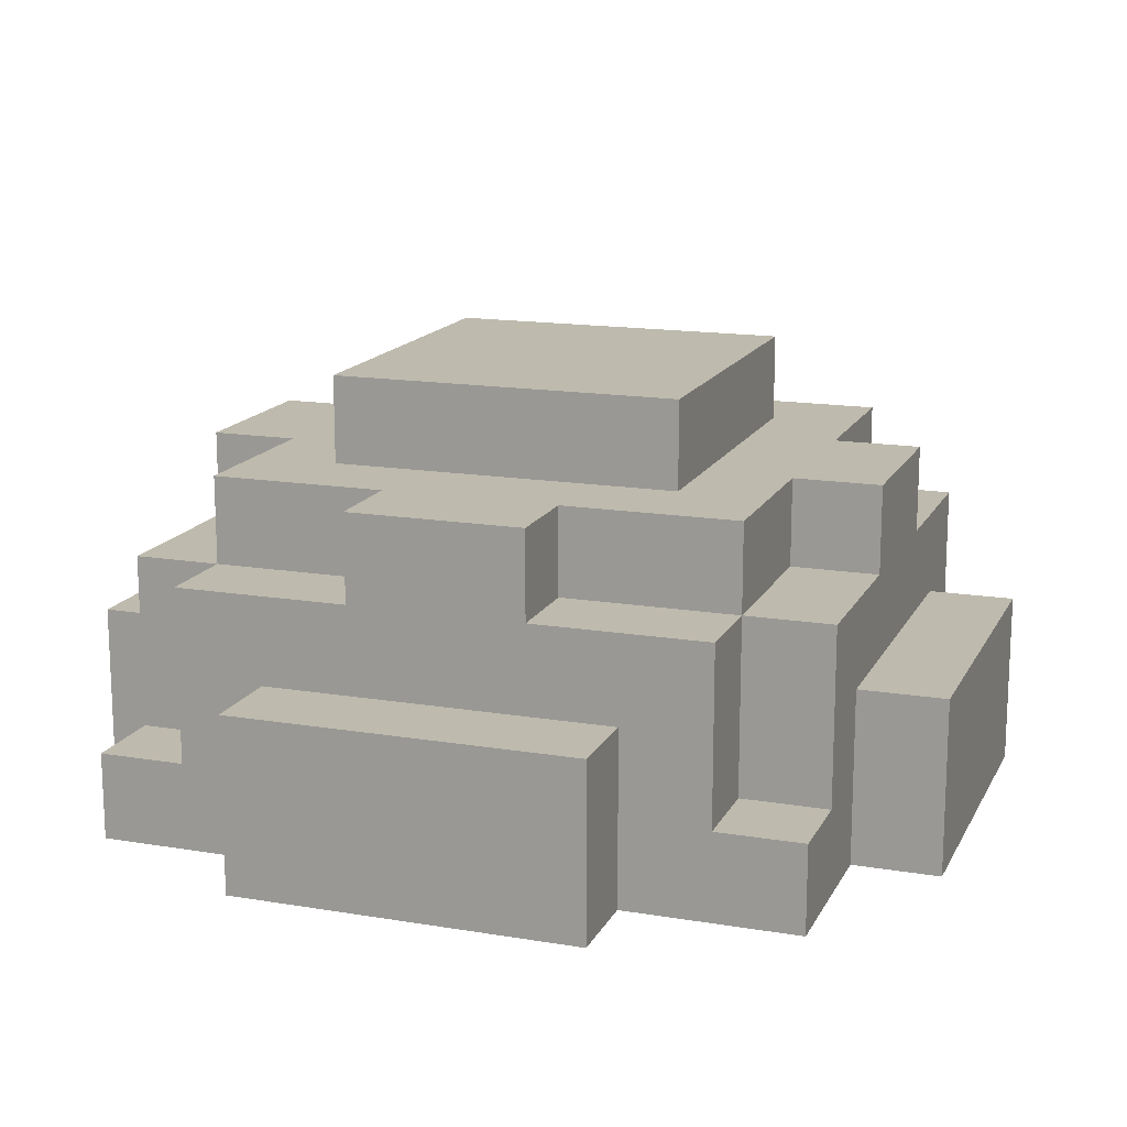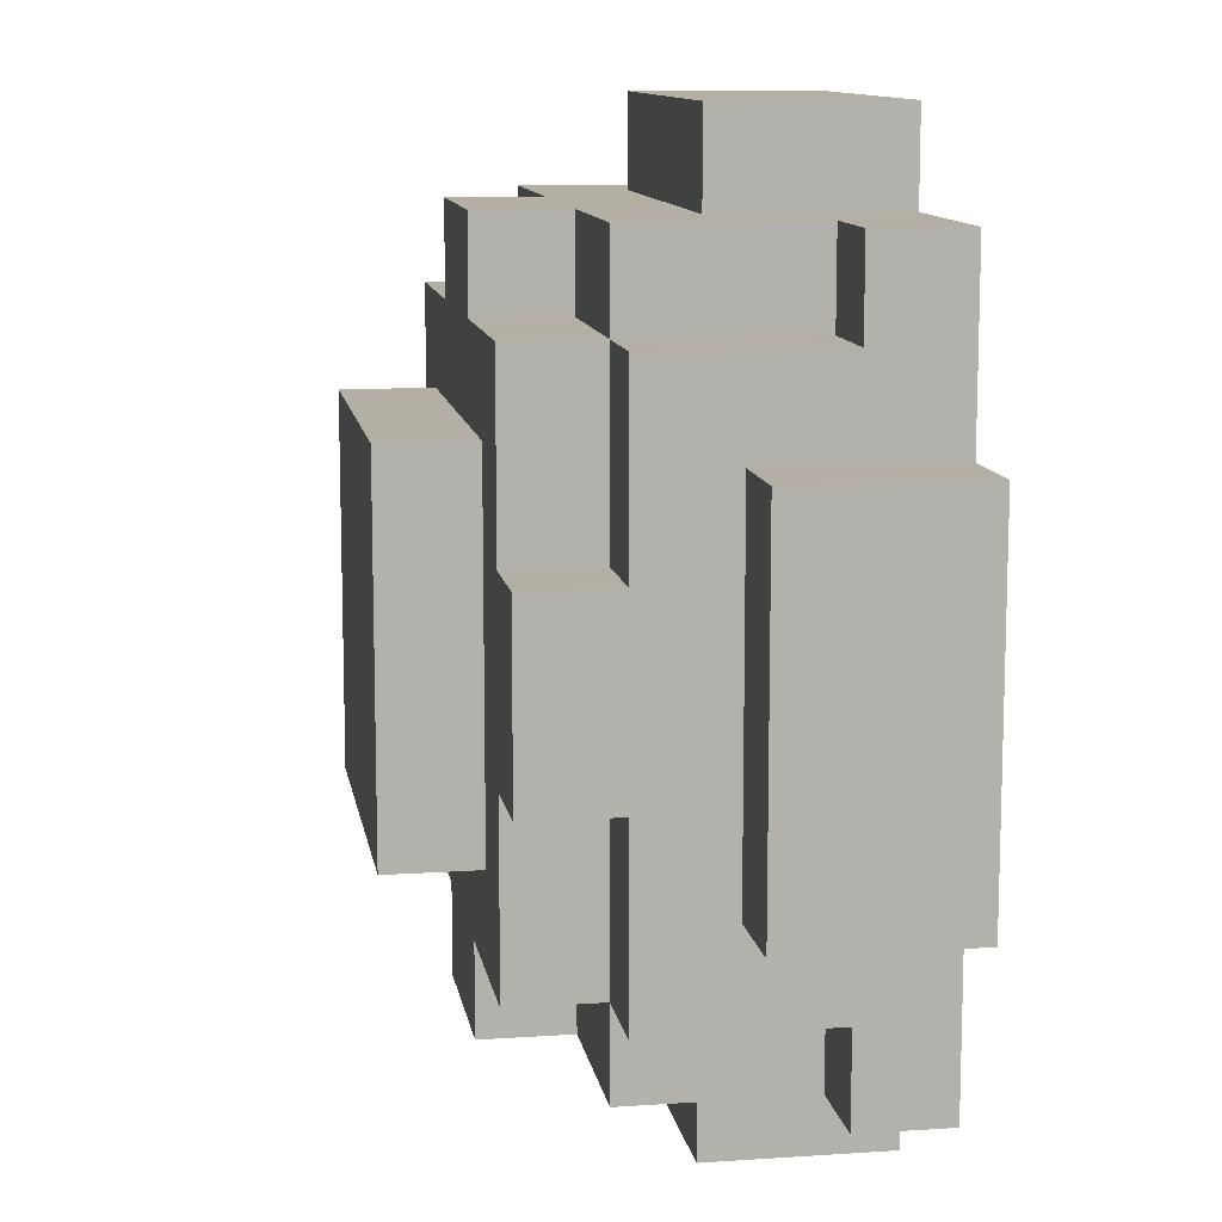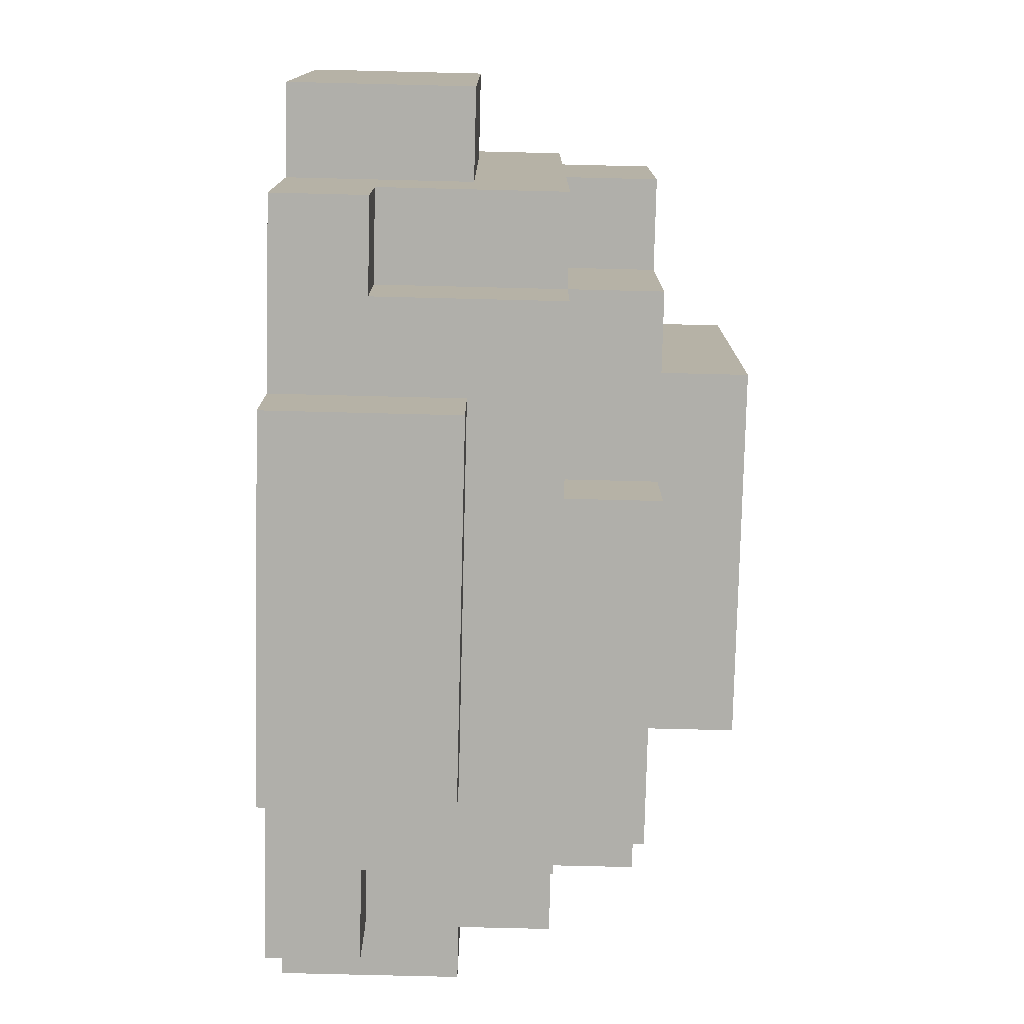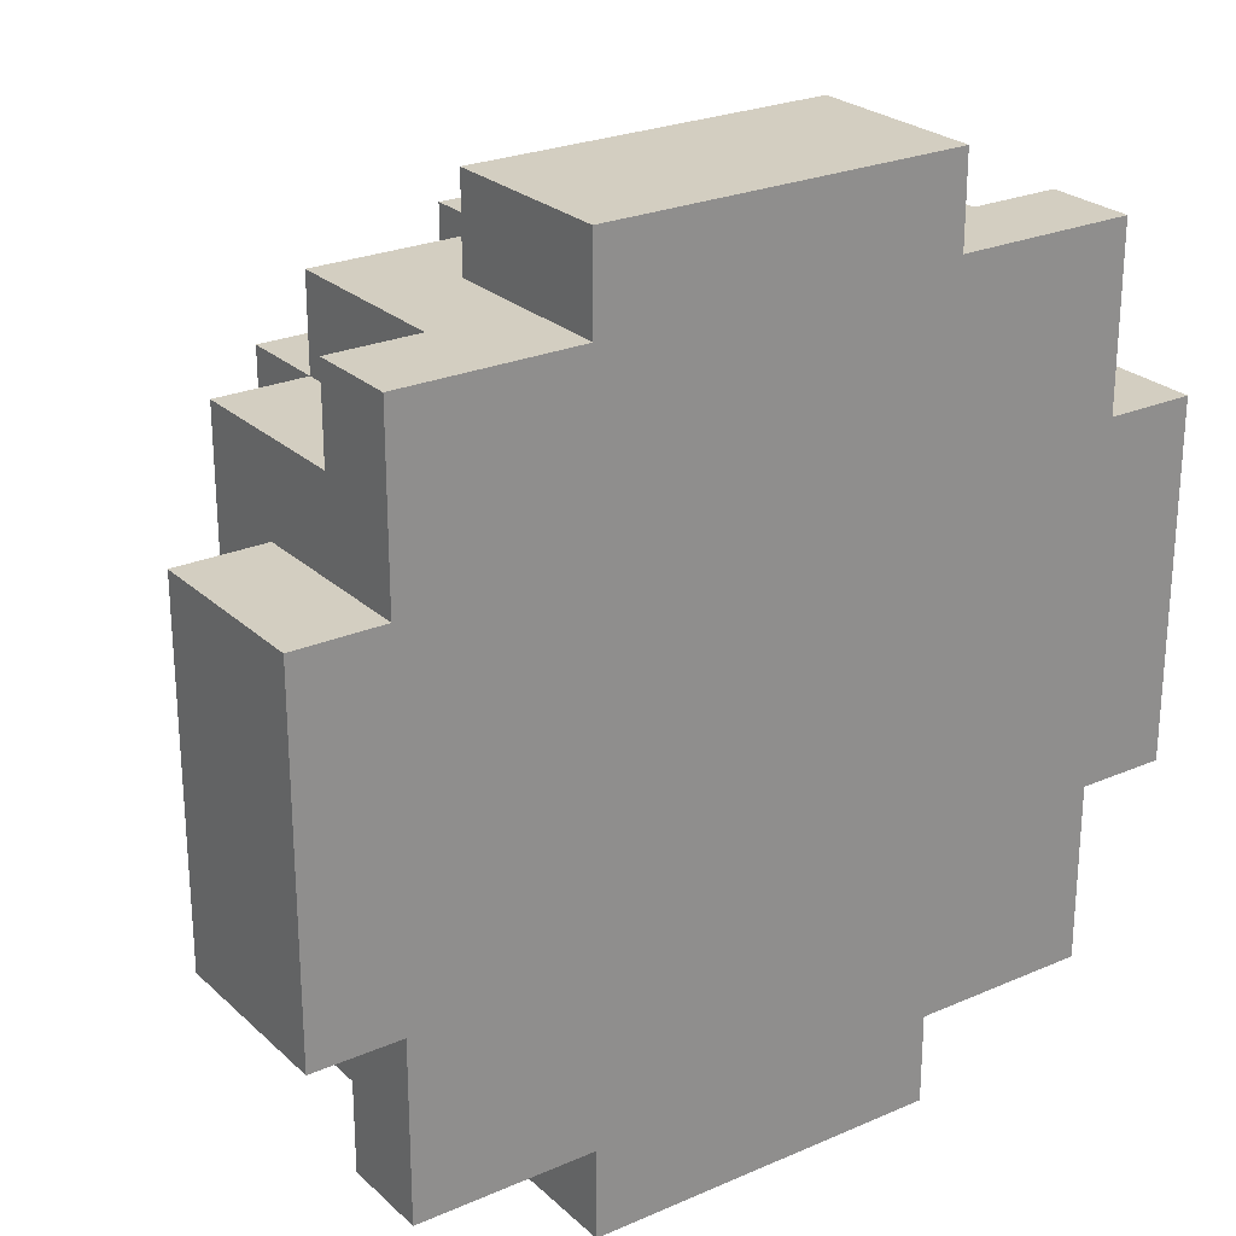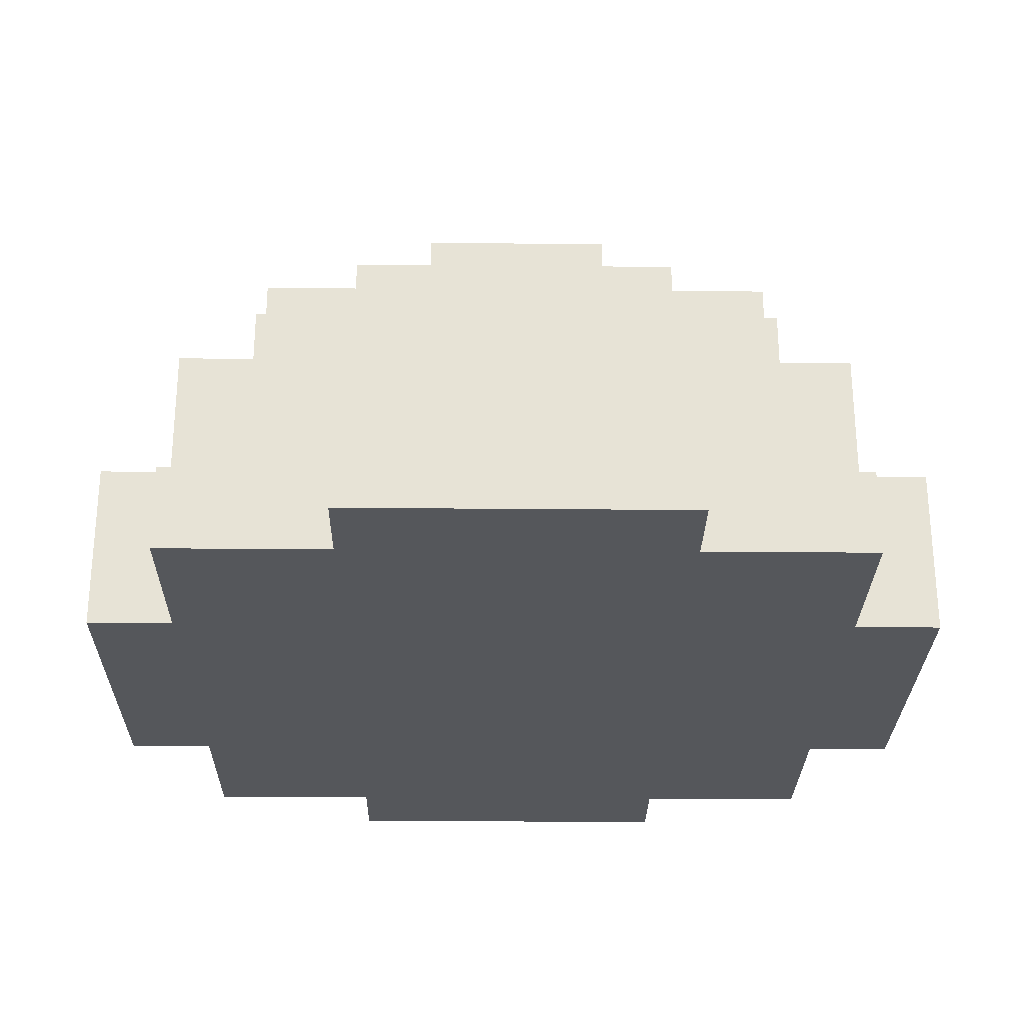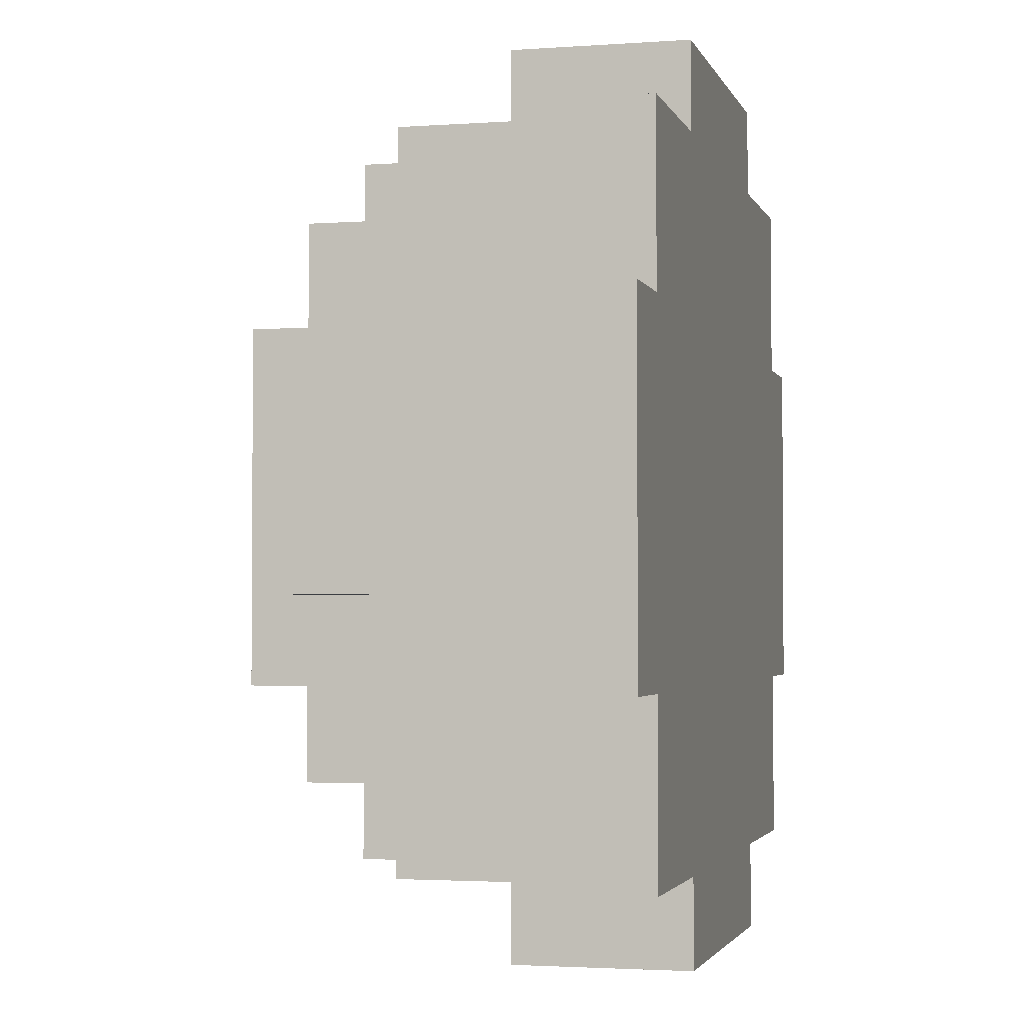
<metadata>
{"format":"obj","ext":"obj","renderer":"f3d","projection":"perspective","resolution":1024,"background":"white","views":[{"elev":15.4,"azim":19.4,"up":"+Y"},{"elev":11.3,"azim":-99.3,"up":"+Z"},{"elev":-78.0,"azim":88.6,"up":"+Z"},{"elev":25.2,"azim":-35.0,"up":"+Z"},{"elev":-26.9,"azim":89.2,"up":"+Y"},{"elev":-2.5,"azim":-75.8,"up":"+Z"}]}
</metadata>
<code>
o
v -0.4 -0.2 0.2
v -0.4 -0.2 -0.2
v -0.4 0 0.2
v -0.4 0 -0.2
v -0.3 -0.2 0.4
v -0.3 -0.2 0.2
v -0.3 -0.2 -0.2
v -0.3 -0.2 -0.4
v -0.3 -0.1 0.4
v -0.3 -0.1 0.3
v -0.3 -0.1 -0.3
v -0.3 -0.1 -0.4
v -0.3 0 0.2
v -0.3 0 -0.2
v -0.3 0.1 0.3
v -0.3 0.1 0.1
v -0.3 0.1 -0.1
v -0.3 0.1 -0.3
v -0.3 0.2 0.1
v -0.3 0.2 -0.1
v -0.2 -0.1 0.4
v -0.2 -0.1 0.3
v -0.2 -0.1 -0.3
v -0.2 -0.1 -0.4
v -0.2 0.1 0.4
v -0.2 0.1 0.3
v -0.2 0.1 0.1
v -0.2 0.1 -0.1
v -0.2 0.1 -0.3
v -0.2 0.1 -0.4
v -0.2 0.2 0.3
v -0.2 0.2 0.1
v -0.2 0.2 -0.1
v -0.2 0.2 -0.3
v -0.1 -0.2 0.5
v -0.1 -0.2 0.4
v -0.1 -0.2 -0.4
v -0.1 -0.2 -0.5
v -0.1 0 0.5
v -0.1 0 0.4
v -0.1 0 -0.4
v -0.1 0 -0.5
v -0.1 0.2 0.2
v -0.1 0.2 -0.2
v -0.1 0.3 0.2
v -0.1 0.3 -0.2
v 0 0.1 0.4
v 0 0.1 0.3
v 0 0.1 -0.3
v 0 0.1 -0.4
v 0 0.2 0.4
v 0 0.2 0.3
v 0 0.2 -0.3
v 0 0.2 -0.4
v 0.2 0.1 0.4
v 0.2 0.1 0.3
v 0.2 0.1 -0.3
v 0.2 0.1 -0.4
v 0.2 0.2 0.4
v 0.2 0.2 0.3
v 0.2 0.2 -0.3
v 0.2 0.2 -0.4
v 0.3 -0.2 0.5
v 0.3 -0.2 0.4
v 0.3 -0.2 -0.4
v 0.3 -0.2 -0.5
v 0.3 0 0.5
v 0.3 0 0.4
v 0.3 0 -0.4
v 0.3 0 -0.5
v 0.3 0.2 0.2
v 0.3 0.2 -0.2
v 0.3 0.3 0.2
v 0.3 0.3 -0.2
v 0.4 -0.1 0.4
v 0.4 -0.1 0.3
v 0.4 -0.1 -0.3
v 0.4 -0.1 -0.4
v 0.4 0.1 0.4
v 0.4 0.1 0.3
v 0.4 0.1 0.1
v 0.4 0.1 -0.1
v 0.4 0.1 -0.3
v 0.4 0.1 -0.4
v 0.4 0.2 0.3
v 0.4 0.2 0.1
v 0.4 0.2 -0.1
v 0.4 0.2 -0.3
v 0.5 -0.2 0.4
v 0.5 -0.2 0.2
v 0.5 -0.2 -0.2
v 0.5 -0.2 -0.4
v 0.5 -0.1 0.4
v 0.5 -0.1 0.3
v 0.5 -0.1 -0.3
v 0.5 -0.1 -0.4
v 0.5 0 0.2
v 0.5 0 -0.2
v 0.5 0.1 0.3
v 0.5 0.1 0.1
v 0.5 0.1 -0.1
v 0.5 0.1 -0.3
v 0.5 0.2 0.1
v 0.5 0.2 -0.1
v 0.6 -0.2 0.2
v 0.6 -0.2 -0.2
v 0.6 0 0.2
v 0.6 0 -0.2
v -0.1 -0.2 0.5
v -0.1 0 0.5
v 0.3 -0.2 0.5
v 0.3 0 0.5
v -0.3 -0.2 0.4
v -0.3 -0.1 0.4
v -0.2 -0.1 0.4
v -0.2 0.1 0.4
v -0.1 -0.2 0.4
v -0.1 0 0.4
v 0 0.1 0.4
v 0 0.2 0.4
v 0.2 0.1 0.4
v 0.2 0.2 0.4
v 0.3 -0.2 0.4
v 0.3 0 0.4
v 0.4 -0.1 0.4
v 0.4 0.1 0.4
v 0.5 -0.2 0.4
v 0.5 -0.1 0.4
v -0.3 -0.1 0.3
v -0.3 0.1 0.3
v -0.2 -0.1 0.3
v -0.2 0.1 0.3
v -0.2 0.2 0.3
v 0 0.1 0.3
v 0 0.2 0.3
v 0.2 0.1 0.3
v 0.2 0.2 0.3
v 0.4 -0.1 0.3
v 0.4 0.1 0.3
v 0.4 0.2 0.3
v 0.5 -0.1 0.3
v 0.5 0.1 0.3
v -0.4 -0.2 0.2
v -0.4 0 0.2
v -0.3 -0.2 0.2
v -0.3 0 0.2
v -0.1 0.2 0.2
v -0.1 0.3 0.2
v 0.3 0.2 0.2
v 0.3 0.3 0.2
v 0.5 -0.2 0.2
v 0.5 0 0.2
v 0.6 -0.2 0.2
v 0.6 0 0.2
v -0.3 0.1 0.1
v -0.3 0.2 0.1
v -0.2 0.1 0.1
v -0.2 0.2 0.1
v 0.4 0.1 0.1
v 0.4 0.2 0.1
v 0.5 0.1 0.1
v 0.5 0.2 0.1
v -0.3 0.1 -0.1
v -0.3 0.2 -0.1
v -0.2 0.1 -0.1
v -0.2 0.2 -0.1
v 0.4 0.1 -0.1
v 0.4 0.2 -0.1
v 0.5 0.1 -0.1
v 0.5 0.2 -0.1
v -0.4 -0.2 -0.2
v -0.4 0 -0.2
v -0.3 -0.2 -0.2
v -0.3 0 -0.2
v -0.1 0.2 -0.2
v -0.1 0.3 -0.2
v 0.3 0.2 -0.2
v 0.3 0.3 -0.2
v 0.5 -0.2 -0.2
v 0.5 0 -0.2
v 0.6 -0.2 -0.2
v 0.6 0 -0.2
v -0.3 -0.1 -0.3
v -0.3 0.1 -0.3
v -0.2 -0.1 -0.3
v -0.2 0.1 -0.3
v -0.2 0.2 -0.3
v 0 0.1 -0.3
v 0 0.2 -0.3
v 0.2 0.1 -0.3
v 0.2 0.2 -0.3
v 0.4 -0.1 -0.3
v 0.4 0.1 -0.3
v 0.4 0.2 -0.3
v 0.5 -0.1 -0.3
v 0.5 0.1 -0.3
v -0.3 -0.2 -0.4
v -0.3 -0.1 -0.4
v -0.2 -0.1 -0.4
v -0.2 0.1 -0.4
v -0.1 -0.2 -0.4
v -0.1 0 -0.4
v 0 0.1 -0.4
v 0 0.2 -0.4
v 0.2 0.1 -0.4
v 0.2 0.2 -0.4
v 0.3 -0.2 -0.4
v 0.3 0 -0.4
v 0.4 -0.1 -0.4
v 0.4 0.1 -0.4
v 0.5 -0.2 -0.4
v 0.5 -0.1 -0.4
v -0.1 -0.2 -0.5
v -0.1 0 -0.5
v 0.3 -0.2 -0.5
v 0.3 0 -0.5
v -0.1 -0.2 0.5
v 0.3 -0.2 0.5
v -0.3 -0.2 0.4
v -0.1 -0.2 0.4
v 0.3 -0.2 0.4
v 0.5 -0.2 0.4
v -0.4 -0.2 0.2
v -0.3 -0.2 0.2
v 0.5 -0.2 0.2
v 0.6 -0.2 0.2
v -0.4 -0.2 -0.2
v -0.3 -0.2 -0.2
v 0.5 -0.2 -0.2
v 0.6 -0.2 -0.2
v -0.3 -0.2 -0.4
v -0.1 -0.2 -0.4
v 0.3 -0.2 -0.4
v 0.5 -0.2 -0.4
v -0.1 -0.2 -0.5
v 0.3 -0.2 -0.5
v -0.3 -0.1 0.4
v -0.2 -0.1 0.4
v 0.4 -0.1 0.4
v 0.5 -0.1 0.4
v -0.3 -0.1 0.3
v -0.2 -0.1 0.3
v 0.4 -0.1 0.3
v 0.5 -0.1 0.3
v -0.3 -0.1 -0.3
v -0.2 -0.1 -0.3
v 0.4 -0.1 -0.3
v 0.5 -0.1 -0.3
v -0.3 -0.1 -0.4
v -0.2 -0.1 -0.4
v 0.4 -0.1 -0.4
v 0.5 -0.1 -0.4
v -0.1 0 0.5
v 0.3 0 0.5
v -0.1 0 0.4
v 0.3 0 0.4
v -0.4 0 0.2
v -0.3 0 0.2
v 0.5 0 0.2
v 0.6 0 0.2
v -0.4 0 -0.2
v -0.3 0 -0.2
v 0.5 0 -0.2
v 0.6 0 -0.2
v -0.1 0 -0.4
v 0.3 0 -0.4
v -0.1 0 -0.5
v 0.3 0 -0.5
v -0.2 0.1 0.4
v 0 0.1 0.4
v 0.2 0.1 0.4
v 0.4 0.1 0.4
v -0.3 0.1 0.3
v -0.2 0.1 0.3
v 0 0.1 0.3
v 0.2 0.1 0.3
v 0.4 0.1 0.3
v 0.5 0.1 0.3
v -0.3 0.1 0.1
v -0.2 0.1 0.1
v 0.4 0.1 0.1
v 0.5 0.1 0.1
v -0.3 0.1 -0.1
v -0.2 0.1 -0.1
v 0.4 0.1 -0.1
v 0.5 0.1 -0.1
v -0.3 0.1 -0.3
v -0.2 0.1 -0.3
v 0 0.1 -0.3
v 0.2 0.1 -0.3
v 0.4 0.1 -0.3
v 0.5 0.1 -0.3
v -0.2 0.1 -0.4
v 0 0.1 -0.4
v 0.2 0.1 -0.4
v 0.4 0.1 -0.4
v 0 0.2 0.4
v 0.2 0.2 0.4
v -0.2 0.2 0.3
v 0 0.2 0.3
v 0.2 0.2 0.3
v 0.4 0.2 0.3
v -0.1 0.2 0.2
v 0.3 0.2 0.2
v -0.3 0.2 0.1
v -0.2 0.2 0.1
v 0.4 0.2 0.1
v 0.5 0.2 0.1
v -0.3 0.2 -0.1
v -0.2 0.2 -0.1
v 0.4 0.2 -0.1
v 0.5 0.2 -0.1
v -0.1 0.2 -0.2
v 0.3 0.2 -0.2
v -0.2 0.2 -0.3
v 0 0.2 -0.3
v 0.2 0.2 -0.3
v 0.4 0.2 -0.3
v 0 0.2 -0.4
v 0.2 0.2 -0.4
v -0.1 0.3 0.2
v 0.3 0.3 0.2
v -0.1 0.3 -0.2
v 0.3 0.3 -0.2
f 3 2 1
f 4 2 3
f 9 6 5
f 10 6 9
f 11 8 7
f 12 8 11
f 13 6 10
f 14 11 7
f 15 13 10
f 15 14 13
f 16 14 15
f 17 14 16
f 18 11 14
f 18 14 17
f 19 17 16
f 20 17 19
f 25 22 21
f 26 22 25
f 29 24 23
f 30 24 29
f 31 27 26
f 32 27 31
f 33 29 28
f 34 29 33
f 39 36 35
f 40 36 39
f 41 38 37
f 42 38 41
f 45 44 43
f 46 44 45
f 51 48 47
f 52 48 51
f 53 50 49
f 54 50 53
f 55 56 59
f 59 56 60
f 57 58 61
f 61 58 62
f 63 64 67
f 67 64 68
f 65 66 69
f 69 66 70
f 71 72 73
f 73 72 74
f 75 76 79
f 79 76 80
f 77 78 83
f 83 78 84
f 80 81 85
f 85 81 86
f 82 83 87
f 87 83 88
f 89 90 93
f 93 90 94
f 91 92 95
f 95 92 96
f 94 90 97
f 91 95 98
f 94 97 99
f 97 98 99
f 99 98 100
f 100 98 101
f 98 95 102
f 101 98 102
f 100 101 103
f 103 101 104
f 105 106 107
f 107 106 108
f 111 110 109
f 112 110 111
f 115 114 113
f 117 115 113
f 117 116 115
f 118 116 117
f 119 116 118
f 121 119 118
f 121 120 119
f 122 120 121
f 124 121 118
f 125 124 123
f 126 121 124
f 126 124 125
f 127 125 123
f 128 125 127
f 131 130 129
f 132 130 131
f 134 133 132
f 135 133 134
f 139 137 136
f 140 137 139
f 141 139 138
f 142 139 141
f 145 144 143
f 146 144 145
f 149 148 147
f 150 148 149
f 153 152 151
f 154 152 153
f 157 156 155
f 158 156 157
f 161 160 159
f 162 160 161
f 163 164 165
f 165 164 166
f 167 168 169
f 169 168 170
f 171 172 173
f 173 172 174
f 175 176 177
f 177 176 178
f 179 180 181
f 181 180 182
f 183 184 185
f 185 184 186
f 186 187 188
f 188 187 189
f 190 191 193
f 193 191 194
f 192 193 195
f 195 193 196
f 197 198 199
f 197 199 201
f 199 200 201
f 201 200 202
f 202 200 203
f 202 203 205
f 203 204 205
f 205 204 206
f 202 205 208
f 207 208 209
f 208 205 210
f 209 208 210
f 207 209 211
f 211 209 212
f 213 214 215
f 215 214 216
f 220 218 217
f 221 218 220
f 224 220 219
f 224 222 221
f 224 221 220
f 225 222 224
f 227 224 223
f 227 226 225
f 227 225 224
f 228 226 227
f 229 226 228
f 230 226 229
f 231 229 228
f 232 229 231
f 233 229 232
f 234 229 233
f 235 233 232
f 236 233 235
f 237 238 241
f 241 238 242
f 239 240 243
f 243 240 244
f 245 246 249
f 249 246 250
f 247 248 251
f 251 248 252
f 253 254 255
f 255 254 256
f 257 258 261
f 261 258 262
f 259 260 263
f 263 260 264
f 265 266 267
f 267 266 268
f 269 270 274
f 274 270 275
f 271 272 276
f 276 272 277
f 273 274 279
f 279 274 280
f 277 278 281
f 281 278 282
f 283 284 287
f 287 284 288
f 285 286 291
f 291 286 292
f 288 289 293
f 293 289 294
f 290 291 295
f 295 291 296
f 297 298 300
f 300 298 301
f 299 300 303
f 301 302 303
f 300 301 303
f 303 302 304
f 299 303 306
f 304 302 307
f 305 306 309
f 306 303 310
f 309 306 310
f 307 308 311
f 304 307 311
f 311 308 312
f 310 303 313
f 304 311 314
f 310 313 315
f 313 314 315
f 315 314 316
f 316 314 317
f 314 311 318
f 317 314 318
f 316 317 319
f 319 317 320
f 321 322 323
f 323 322 324

</code>
